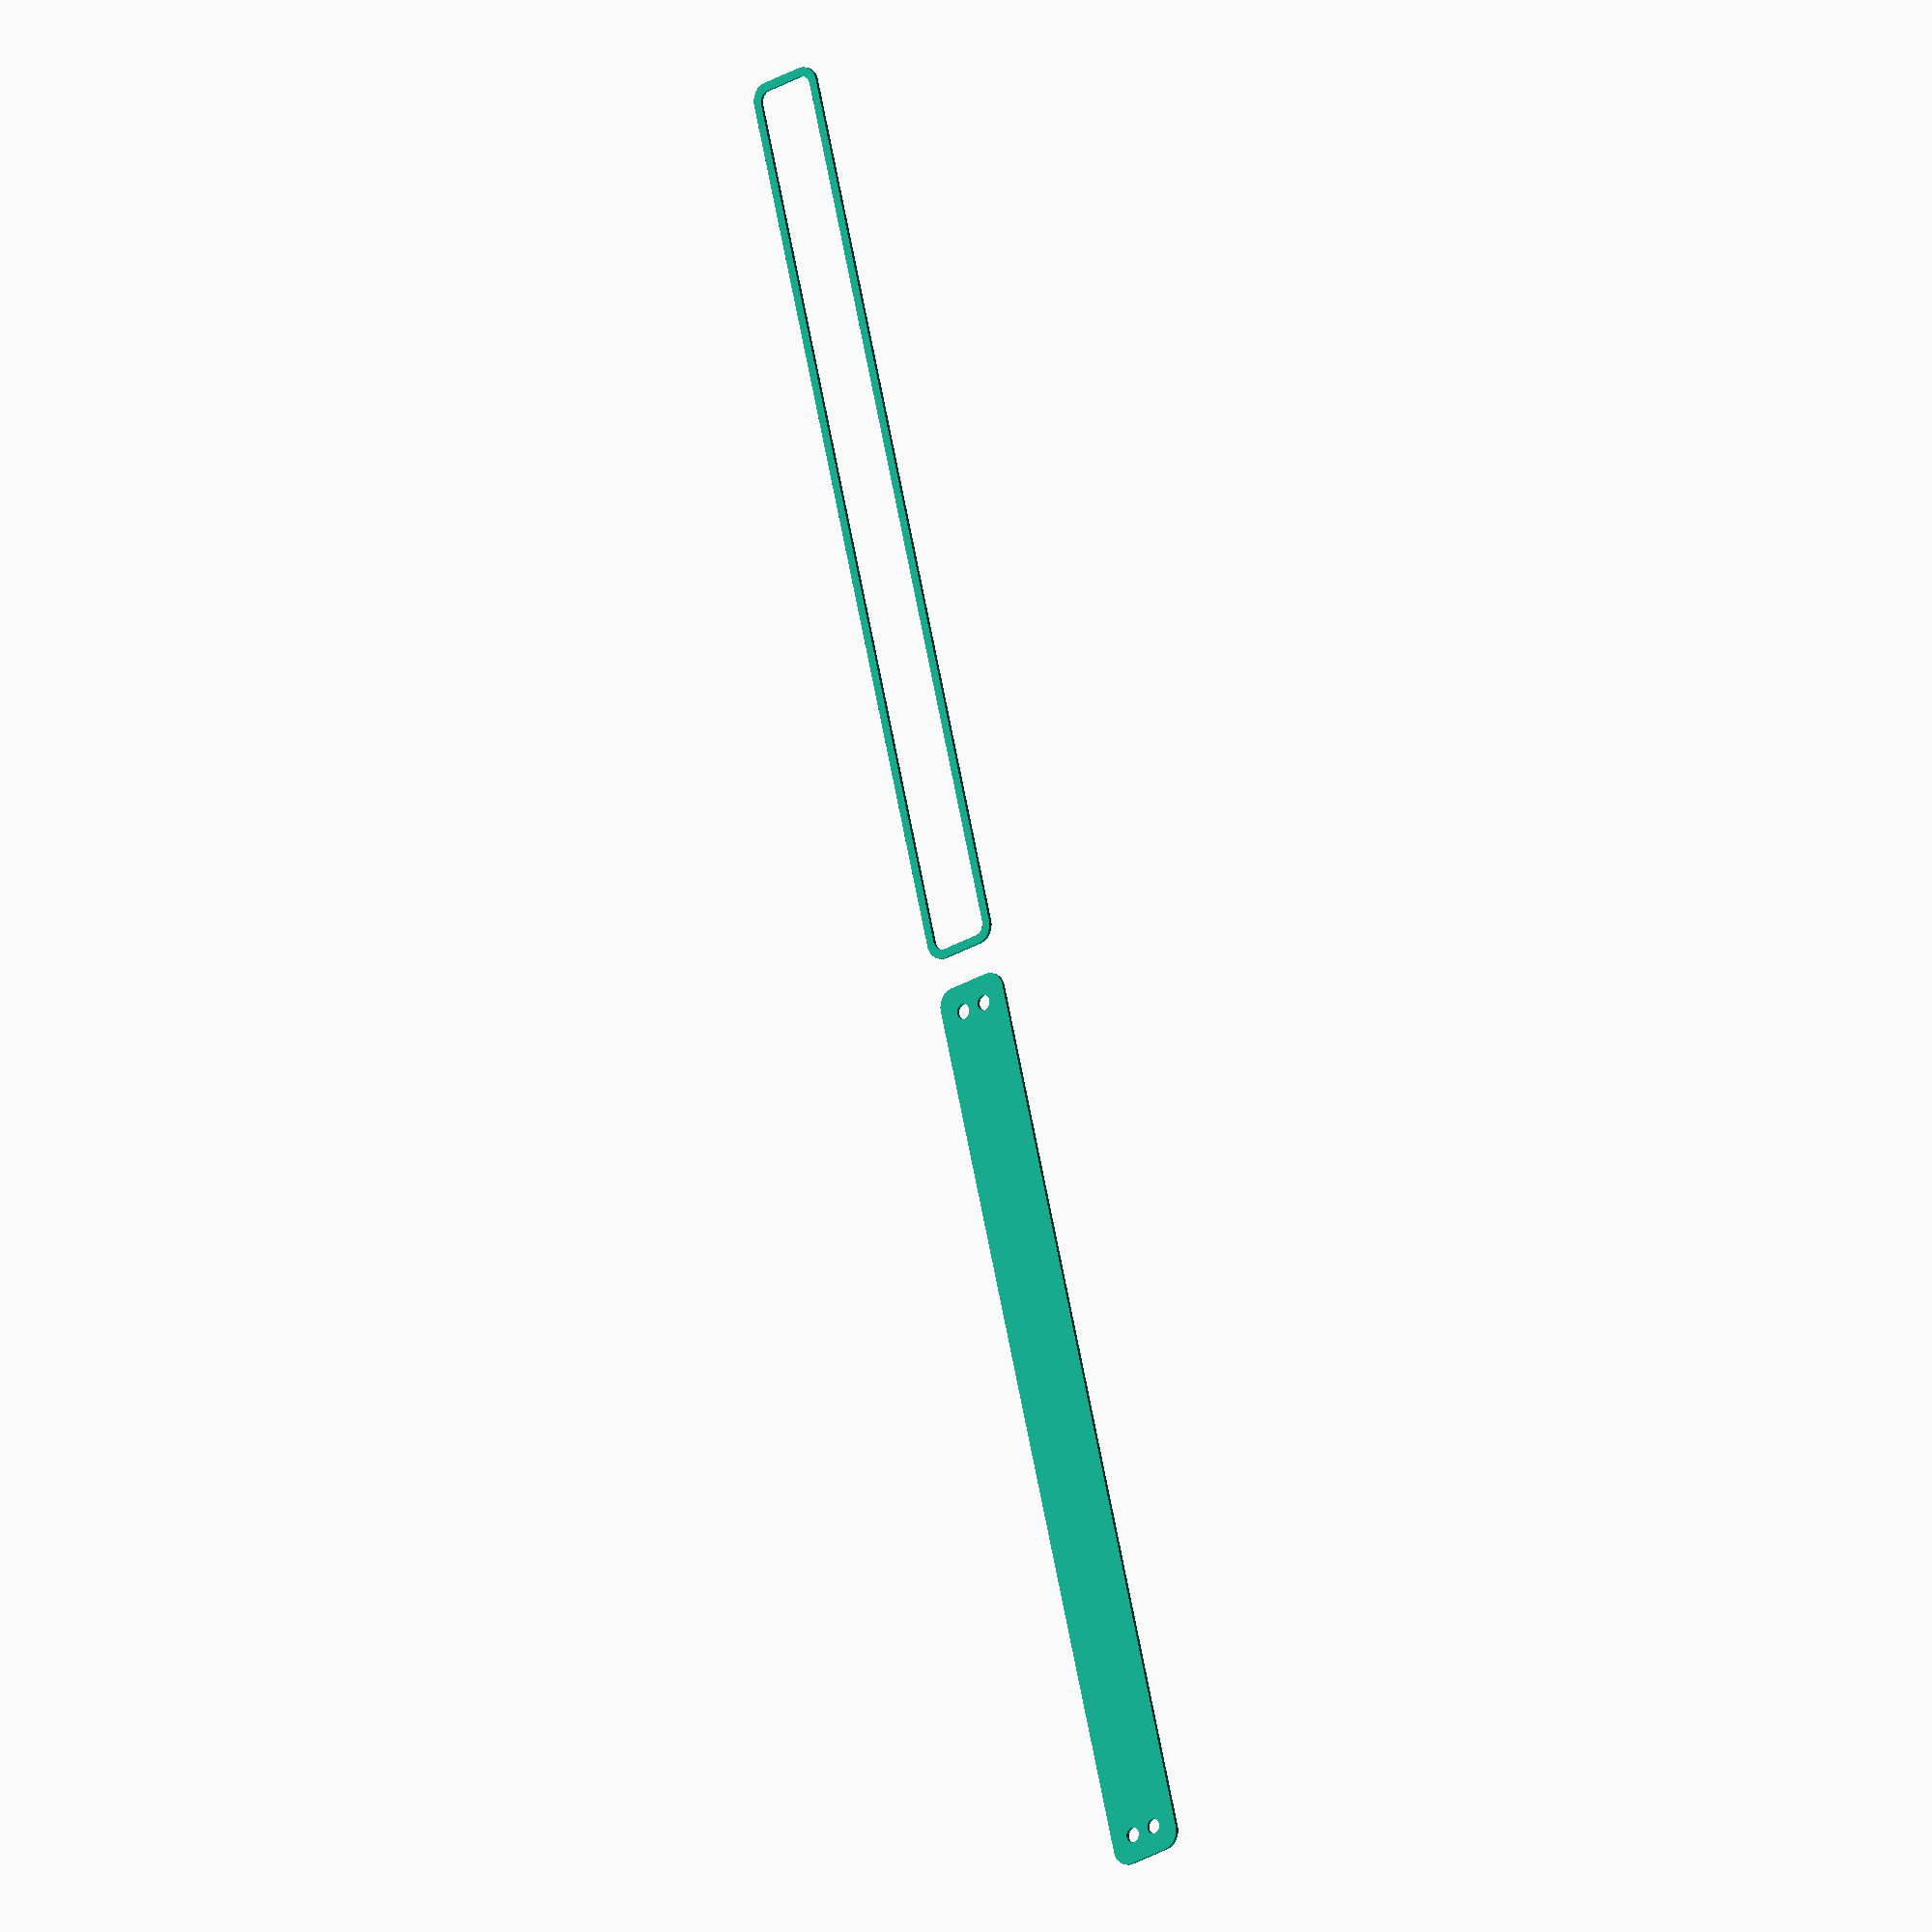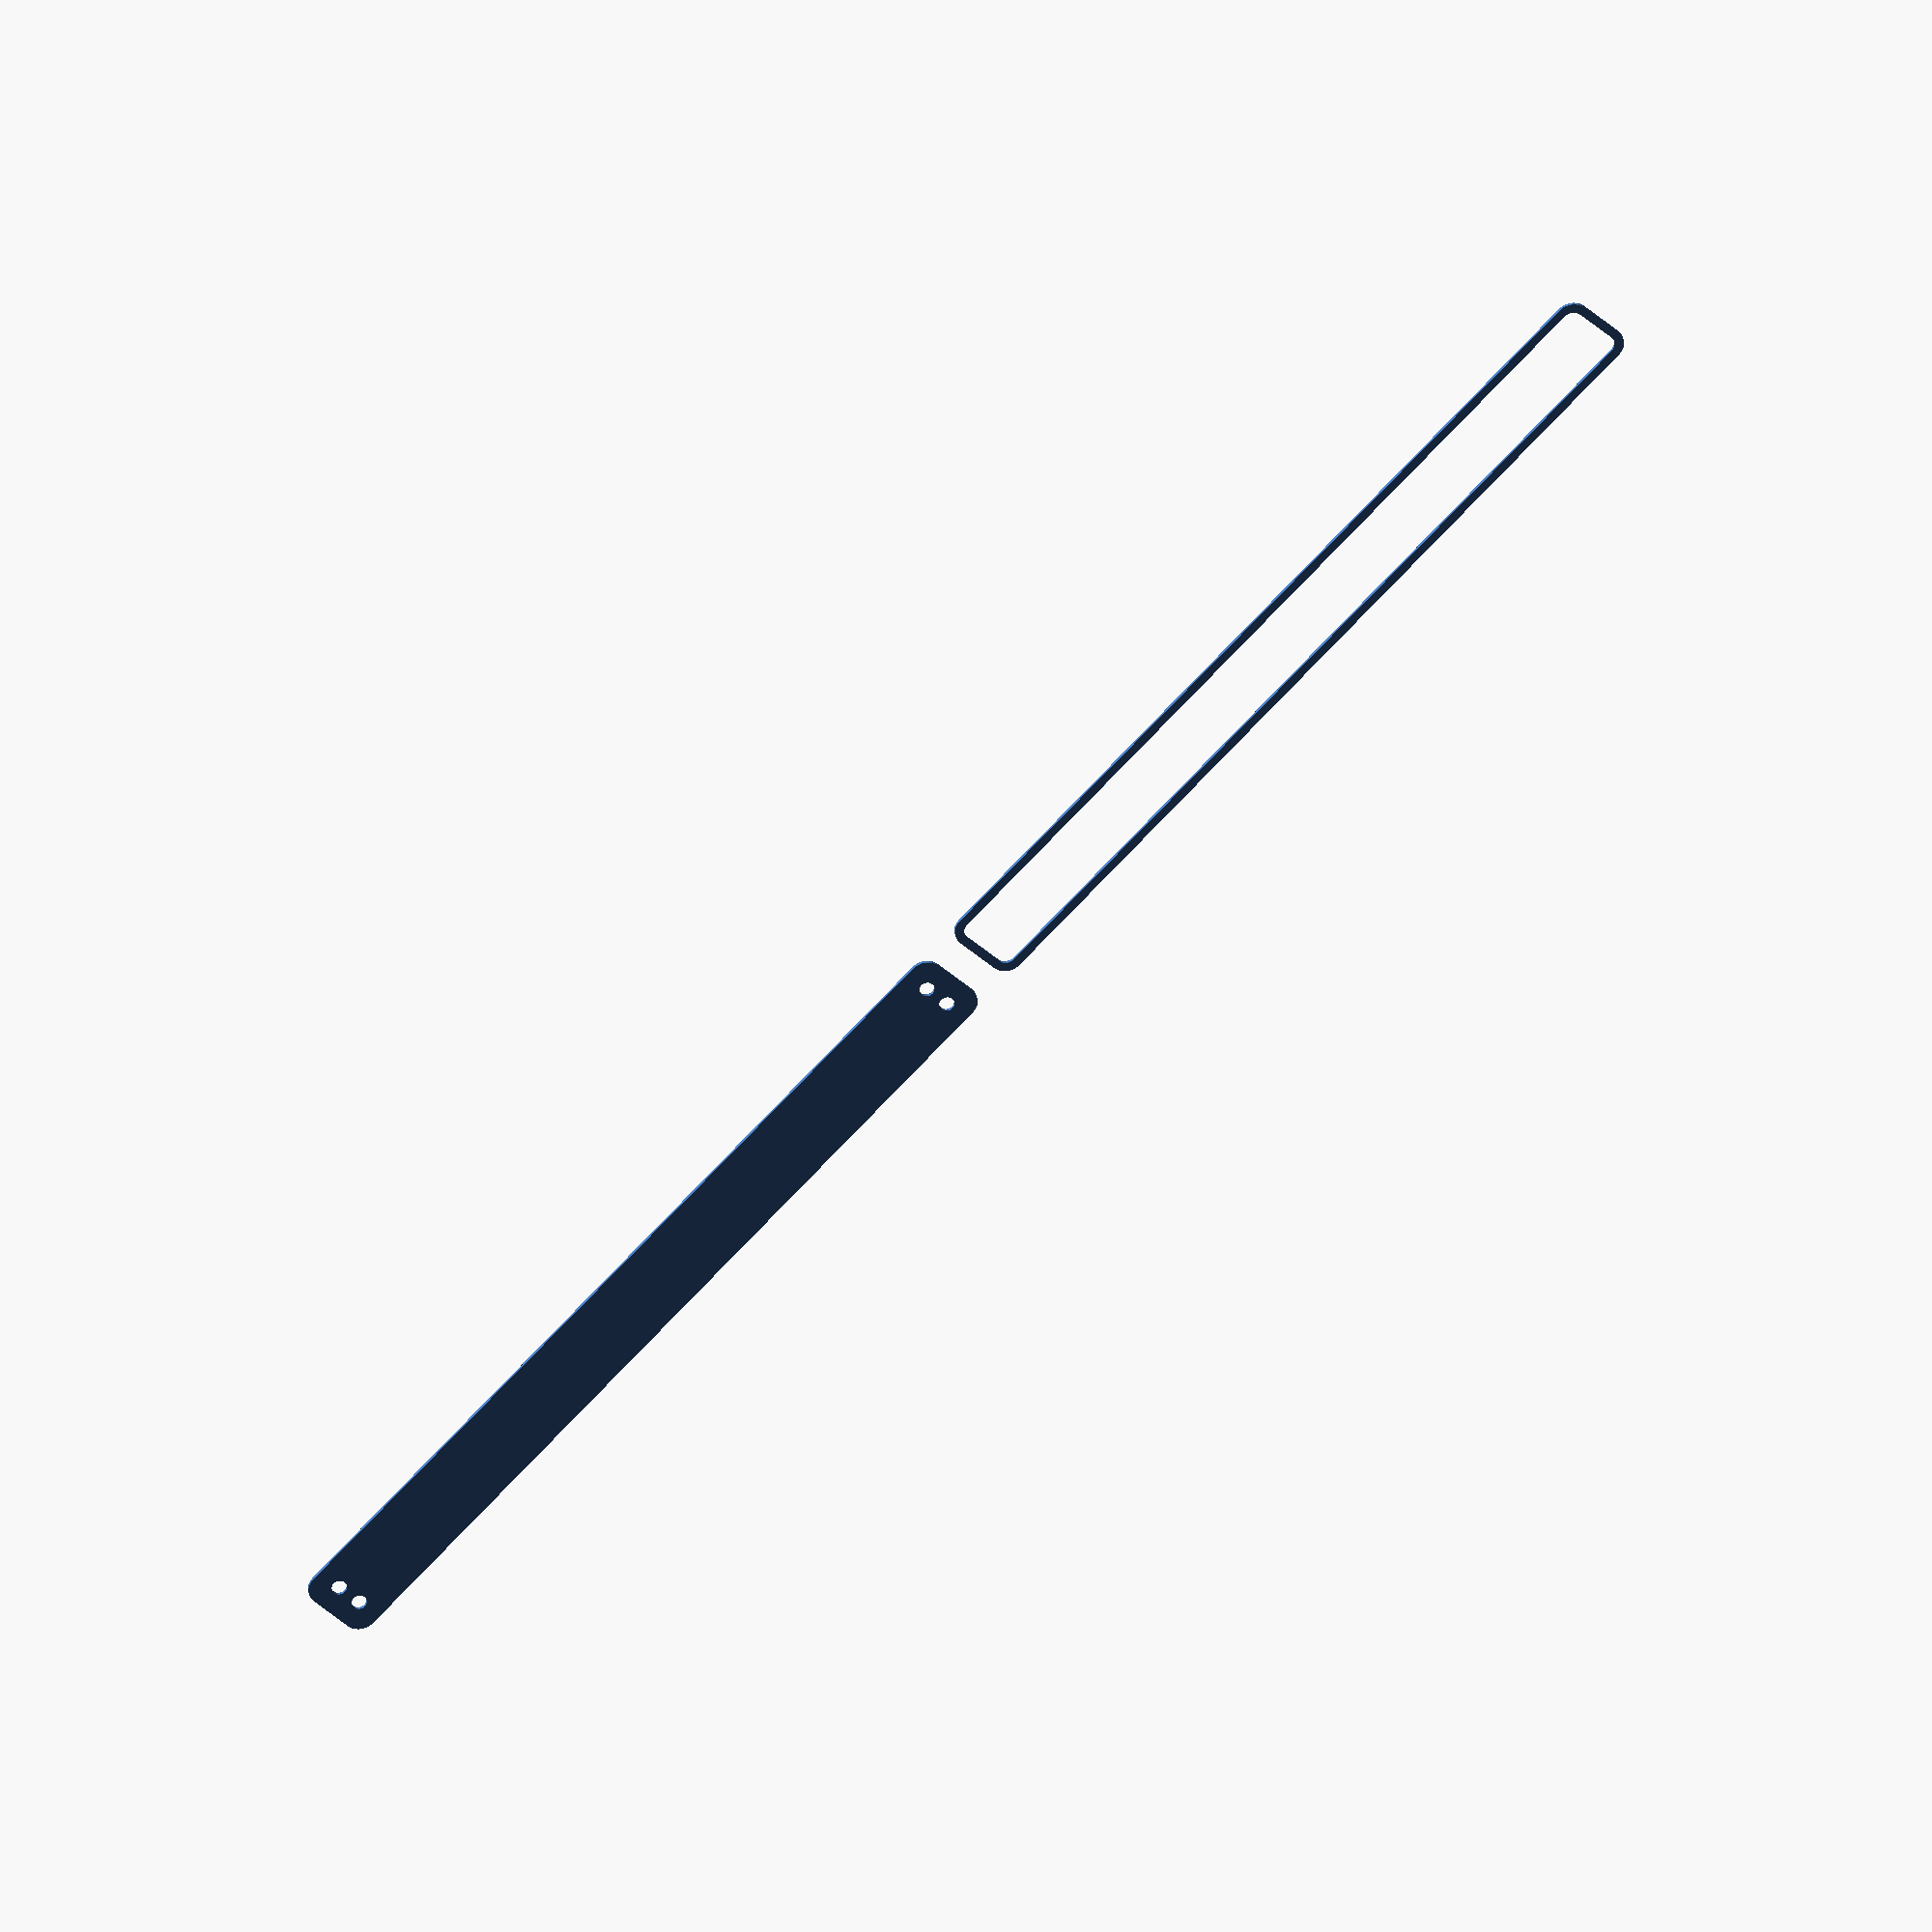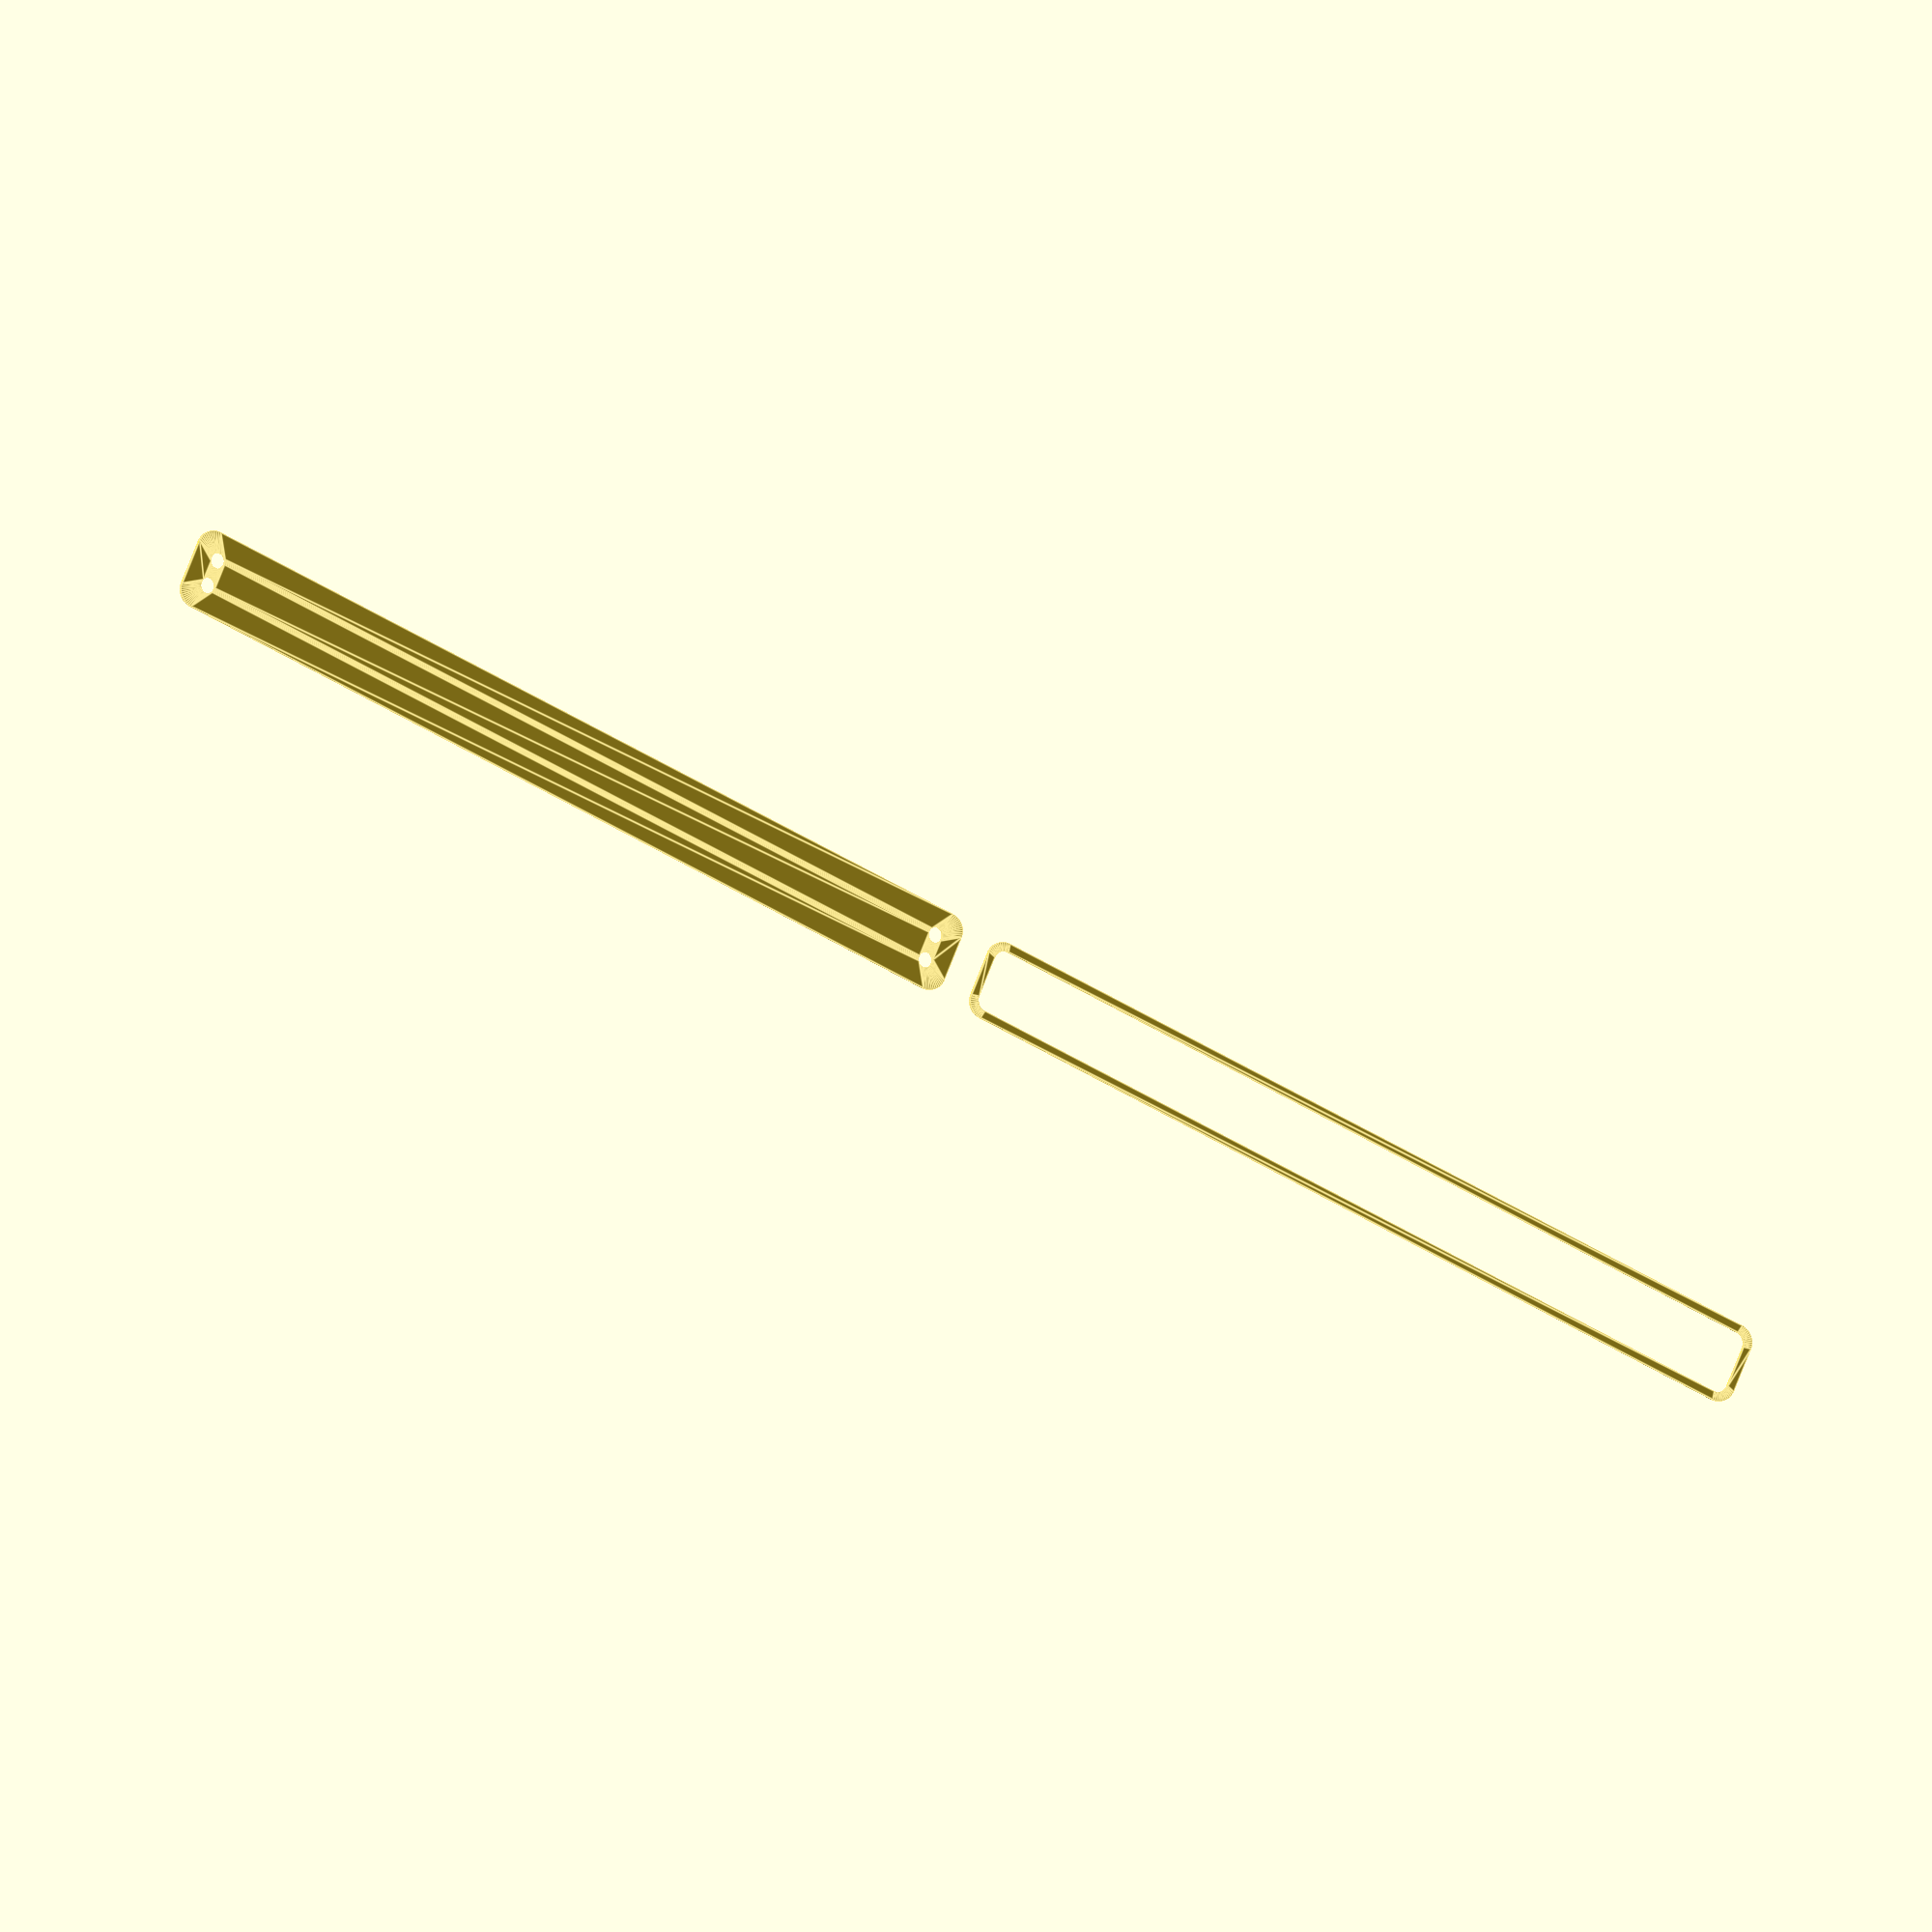
<openscad>
$fn = 50;


union() {
	translate(v = [0, 0, 0]) {
		projection() {
			intersection() {
				translate(v = [-500, -500, -4.5000000000]) {
					cube(size = [1000, 1000, 0.1000000000]);
				}
				difference() {
					union() {
						hull() {
							translate(v = [-6.2500000000, 122.5000000000, 0]) {
								cylinder(h = 12, r = 5);
							}
							translate(v = [6.2500000000, 122.5000000000, 0]) {
								cylinder(h = 12, r = 5);
							}
							translate(v = [-6.2500000000, -122.5000000000, 0]) {
								cylinder(h = 12, r = 5);
							}
							translate(v = [6.2500000000, -122.5000000000, 0]) {
								cylinder(h = 12, r = 5);
							}
						}
					}
					union() {
						translate(v = [-3.7500000000, -120.0000000000, 2]) {
							rotate(a = [0, 0, 0]) {
								difference() {
									union() {
										translate(v = [0, 0, -1.7000000000]) {
											cylinder(h = 1.7000000000, r1 = 1.5000000000, r2 = 2.4000000000);
										}
										cylinder(h = 50, r = 2.4000000000);
										translate(v = [0, 0, -6.0000000000]) {
											cylinder(h = 6, r = 1.5000000000);
										}
										translate(v = [0, 0, -6.0000000000]) {
											cylinder(h = 6, r = 1.8000000000);
										}
										translate(v = [0, 0, -6.0000000000]) {
											cylinder(h = 6, r = 1.5000000000);
										}
									}
									union();
								}
							}
						}
						translate(v = [3.7500000000, -120.0000000000, 2]) {
							rotate(a = [0, 0, 0]) {
								difference() {
									union() {
										translate(v = [0, 0, -1.7000000000]) {
											cylinder(h = 1.7000000000, r1 = 1.5000000000, r2 = 2.4000000000);
										}
										cylinder(h = 50, r = 2.4000000000);
										translate(v = [0, 0, -6.0000000000]) {
											cylinder(h = 6, r = 1.5000000000);
										}
										translate(v = [0, 0, -6.0000000000]) {
											cylinder(h = 6, r = 1.8000000000);
										}
										translate(v = [0, 0, -6.0000000000]) {
											cylinder(h = 6, r = 1.5000000000);
										}
									}
									union();
								}
							}
						}
						translate(v = [-3.7500000000, 120.0000000000, 2]) {
							rotate(a = [0, 0, 0]) {
								difference() {
									union() {
										translate(v = [0, 0, -1.7000000000]) {
											cylinder(h = 1.7000000000, r1 = 1.5000000000, r2 = 2.4000000000);
										}
										cylinder(h = 50, r = 2.4000000000);
										translate(v = [0, 0, -6.0000000000]) {
											cylinder(h = 6, r = 1.5000000000);
										}
										translate(v = [0, 0, -6.0000000000]) {
											cylinder(h = 6, r = 1.8000000000);
										}
										translate(v = [0, 0, -6.0000000000]) {
											cylinder(h = 6, r = 1.5000000000);
										}
									}
									union();
								}
							}
						}
						translate(v = [3.7500000000, 120.0000000000, 2]) {
							rotate(a = [0, 0, 0]) {
								difference() {
									union() {
										translate(v = [0, 0, -1.7000000000]) {
											cylinder(h = 1.7000000000, r1 = 1.5000000000, r2 = 2.4000000000);
										}
										cylinder(h = 50, r = 2.4000000000);
										translate(v = [0, 0, -6.0000000000]) {
											cylinder(h = 6, r = 1.5000000000);
										}
										translate(v = [0, 0, -6.0000000000]) {
											cylinder(h = 6, r = 1.8000000000);
										}
										translate(v = [0, 0, -6.0000000000]) {
											cylinder(h = 6, r = 1.5000000000);
										}
									}
									union();
								}
							}
						}
						translate(v = [0, 0, 3]) {
							hull() {
								union() {
									translate(v = [-5.7500000000, 122.0000000000, 4]) {
										cylinder(h = 24, r = 4);
									}
									translate(v = [-5.7500000000, 122.0000000000, 4]) {
										sphere(r = 4);
									}
									translate(v = [-5.7500000000, 122.0000000000, 28]) {
										sphere(r = 4);
									}
								}
								union() {
									translate(v = [5.7500000000, 122.0000000000, 4]) {
										cylinder(h = 24, r = 4);
									}
									translate(v = [5.7500000000, 122.0000000000, 4]) {
										sphere(r = 4);
									}
									translate(v = [5.7500000000, 122.0000000000, 28]) {
										sphere(r = 4);
									}
								}
								union() {
									translate(v = [-5.7500000000, -122.0000000000, 4]) {
										cylinder(h = 24, r = 4);
									}
									translate(v = [-5.7500000000, -122.0000000000, 4]) {
										sphere(r = 4);
									}
									translate(v = [-5.7500000000, -122.0000000000, 28]) {
										sphere(r = 4);
									}
								}
								union() {
									translate(v = [5.7500000000, -122.0000000000, 4]) {
										cylinder(h = 24, r = 4);
									}
									translate(v = [5.7500000000, -122.0000000000, 4]) {
										sphere(r = 4);
									}
									translate(v = [5.7500000000, -122.0000000000, 28]) {
										sphere(r = 4);
									}
								}
							}
						}
					}
				}
			}
		}
	}
	translate(v = [0, 264, 0]) {
		projection() {
			intersection() {
				translate(v = [-500, -500, -1.5000000000]) {
					cube(size = [1000, 1000, 0.1000000000]);
				}
				difference() {
					union() {
						hull() {
							translate(v = [-6.2500000000, 122.5000000000, 0]) {
								cylinder(h = 12, r = 5);
							}
							translate(v = [6.2500000000, 122.5000000000, 0]) {
								cylinder(h = 12, r = 5);
							}
							translate(v = [-6.2500000000, -122.5000000000, 0]) {
								cylinder(h = 12, r = 5);
							}
							translate(v = [6.2500000000, -122.5000000000, 0]) {
								cylinder(h = 12, r = 5);
							}
						}
					}
					union() {
						translate(v = [-3.7500000000, -120.0000000000, 2]) {
							rotate(a = [0, 0, 0]) {
								difference() {
									union() {
										translate(v = [0, 0, -1.7000000000]) {
											cylinder(h = 1.7000000000, r1 = 1.5000000000, r2 = 2.4000000000);
										}
										cylinder(h = 50, r = 2.4000000000);
										translate(v = [0, 0, -6.0000000000]) {
											cylinder(h = 6, r = 1.5000000000);
										}
										translate(v = [0, 0, -6.0000000000]) {
											cylinder(h = 6, r = 1.8000000000);
										}
										translate(v = [0, 0, -6.0000000000]) {
											cylinder(h = 6, r = 1.5000000000);
										}
									}
									union();
								}
							}
						}
						translate(v = [3.7500000000, -120.0000000000, 2]) {
							rotate(a = [0, 0, 0]) {
								difference() {
									union() {
										translate(v = [0, 0, -1.7000000000]) {
											cylinder(h = 1.7000000000, r1 = 1.5000000000, r2 = 2.4000000000);
										}
										cylinder(h = 50, r = 2.4000000000);
										translate(v = [0, 0, -6.0000000000]) {
											cylinder(h = 6, r = 1.5000000000);
										}
										translate(v = [0, 0, -6.0000000000]) {
											cylinder(h = 6, r = 1.8000000000);
										}
										translate(v = [0, 0, -6.0000000000]) {
											cylinder(h = 6, r = 1.5000000000);
										}
									}
									union();
								}
							}
						}
						translate(v = [-3.7500000000, 120.0000000000, 2]) {
							rotate(a = [0, 0, 0]) {
								difference() {
									union() {
										translate(v = [0, 0, -1.7000000000]) {
											cylinder(h = 1.7000000000, r1 = 1.5000000000, r2 = 2.4000000000);
										}
										cylinder(h = 50, r = 2.4000000000);
										translate(v = [0, 0, -6.0000000000]) {
											cylinder(h = 6, r = 1.5000000000);
										}
										translate(v = [0, 0, -6.0000000000]) {
											cylinder(h = 6, r = 1.8000000000);
										}
										translate(v = [0, 0, -6.0000000000]) {
											cylinder(h = 6, r = 1.5000000000);
										}
									}
									union();
								}
							}
						}
						translate(v = [3.7500000000, 120.0000000000, 2]) {
							rotate(a = [0, 0, 0]) {
								difference() {
									union() {
										translate(v = [0, 0, -1.7000000000]) {
											cylinder(h = 1.7000000000, r1 = 1.5000000000, r2 = 2.4000000000);
										}
										cylinder(h = 50, r = 2.4000000000);
										translate(v = [0, 0, -6.0000000000]) {
											cylinder(h = 6, r = 1.5000000000);
										}
										translate(v = [0, 0, -6.0000000000]) {
											cylinder(h = 6, r = 1.8000000000);
										}
										translate(v = [0, 0, -6.0000000000]) {
											cylinder(h = 6, r = 1.5000000000);
										}
									}
									union();
								}
							}
						}
						translate(v = [0, 0, 3]) {
							hull() {
								union() {
									translate(v = [-5.7500000000, 122.0000000000, 4]) {
										cylinder(h = 24, r = 4);
									}
									translate(v = [-5.7500000000, 122.0000000000, 4]) {
										sphere(r = 4);
									}
									translate(v = [-5.7500000000, 122.0000000000, 28]) {
										sphere(r = 4);
									}
								}
								union() {
									translate(v = [5.7500000000, 122.0000000000, 4]) {
										cylinder(h = 24, r = 4);
									}
									translate(v = [5.7500000000, 122.0000000000, 4]) {
										sphere(r = 4);
									}
									translate(v = [5.7500000000, 122.0000000000, 28]) {
										sphere(r = 4);
									}
								}
								union() {
									translate(v = [-5.7500000000, -122.0000000000, 4]) {
										cylinder(h = 24, r = 4);
									}
									translate(v = [-5.7500000000, -122.0000000000, 4]) {
										sphere(r = 4);
									}
									translate(v = [-5.7500000000, -122.0000000000, 28]) {
										sphere(r = 4);
									}
								}
								union() {
									translate(v = [5.7500000000, -122.0000000000, 4]) {
										cylinder(h = 24, r = 4);
									}
									translate(v = [5.7500000000, -122.0000000000, 4]) {
										sphere(r = 4);
									}
									translate(v = [5.7500000000, -122.0000000000, 28]) {
										sphere(r = 4);
									}
								}
							}
						}
					}
				}
			}
		}
	}
	translate(v = [0, 528, 0]) {
		projection() {
			intersection() {
				translate(v = [-500, -500, 1.5000000000]) {
					cube(size = [1000, 1000, 0.1000000000]);
				}
				difference() {
					union() {
						hull() {
							translate(v = [-6.2500000000, 122.5000000000, 0]) {
								cylinder(h = 12, r = 5);
							}
							translate(v = [6.2500000000, 122.5000000000, 0]) {
								cylinder(h = 12, r = 5);
							}
							translate(v = [-6.2500000000, -122.5000000000, 0]) {
								cylinder(h = 12, r = 5);
							}
							translate(v = [6.2500000000, -122.5000000000, 0]) {
								cylinder(h = 12, r = 5);
							}
						}
					}
					union() {
						translate(v = [-3.7500000000, -120.0000000000, 2]) {
							rotate(a = [0, 0, 0]) {
								difference() {
									union() {
										translate(v = [0, 0, -1.7000000000]) {
											cylinder(h = 1.7000000000, r1 = 1.5000000000, r2 = 2.4000000000);
										}
										cylinder(h = 50, r = 2.4000000000);
										translate(v = [0, 0, -6.0000000000]) {
											cylinder(h = 6, r = 1.5000000000);
										}
										translate(v = [0, 0, -6.0000000000]) {
											cylinder(h = 6, r = 1.8000000000);
										}
										translate(v = [0, 0, -6.0000000000]) {
											cylinder(h = 6, r = 1.5000000000);
										}
									}
									union();
								}
							}
						}
						translate(v = [3.7500000000, -120.0000000000, 2]) {
							rotate(a = [0, 0, 0]) {
								difference() {
									union() {
										translate(v = [0, 0, -1.7000000000]) {
											cylinder(h = 1.7000000000, r1 = 1.5000000000, r2 = 2.4000000000);
										}
										cylinder(h = 50, r = 2.4000000000);
										translate(v = [0, 0, -6.0000000000]) {
											cylinder(h = 6, r = 1.5000000000);
										}
										translate(v = [0, 0, -6.0000000000]) {
											cylinder(h = 6, r = 1.8000000000);
										}
										translate(v = [0, 0, -6.0000000000]) {
											cylinder(h = 6, r = 1.5000000000);
										}
									}
									union();
								}
							}
						}
						translate(v = [-3.7500000000, 120.0000000000, 2]) {
							rotate(a = [0, 0, 0]) {
								difference() {
									union() {
										translate(v = [0, 0, -1.7000000000]) {
											cylinder(h = 1.7000000000, r1 = 1.5000000000, r2 = 2.4000000000);
										}
										cylinder(h = 50, r = 2.4000000000);
										translate(v = [0, 0, -6.0000000000]) {
											cylinder(h = 6, r = 1.5000000000);
										}
										translate(v = [0, 0, -6.0000000000]) {
											cylinder(h = 6, r = 1.8000000000);
										}
										translate(v = [0, 0, -6.0000000000]) {
											cylinder(h = 6, r = 1.5000000000);
										}
									}
									union();
								}
							}
						}
						translate(v = [3.7500000000, 120.0000000000, 2]) {
							rotate(a = [0, 0, 0]) {
								difference() {
									union() {
										translate(v = [0, 0, -1.7000000000]) {
											cylinder(h = 1.7000000000, r1 = 1.5000000000, r2 = 2.4000000000);
										}
										cylinder(h = 50, r = 2.4000000000);
										translate(v = [0, 0, -6.0000000000]) {
											cylinder(h = 6, r = 1.5000000000);
										}
										translate(v = [0, 0, -6.0000000000]) {
											cylinder(h = 6, r = 1.8000000000);
										}
										translate(v = [0, 0, -6.0000000000]) {
											cylinder(h = 6, r = 1.5000000000);
										}
									}
									union();
								}
							}
						}
						translate(v = [0, 0, 3]) {
							hull() {
								union() {
									translate(v = [-5.7500000000, 122.0000000000, 4]) {
										cylinder(h = 24, r = 4);
									}
									translate(v = [-5.7500000000, 122.0000000000, 4]) {
										sphere(r = 4);
									}
									translate(v = [-5.7500000000, 122.0000000000, 28]) {
										sphere(r = 4);
									}
								}
								union() {
									translate(v = [5.7500000000, 122.0000000000, 4]) {
										cylinder(h = 24, r = 4);
									}
									translate(v = [5.7500000000, 122.0000000000, 4]) {
										sphere(r = 4);
									}
									translate(v = [5.7500000000, 122.0000000000, 28]) {
										sphere(r = 4);
									}
								}
								union() {
									translate(v = [-5.7500000000, -122.0000000000, 4]) {
										cylinder(h = 24, r = 4);
									}
									translate(v = [-5.7500000000, -122.0000000000, 4]) {
										sphere(r = 4);
									}
									translate(v = [-5.7500000000, -122.0000000000, 28]) {
										sphere(r = 4);
									}
								}
								union() {
									translate(v = [5.7500000000, -122.0000000000, 4]) {
										cylinder(h = 24, r = 4);
									}
									translate(v = [5.7500000000, -122.0000000000, 4]) {
										sphere(r = 4);
									}
									translate(v = [5.7500000000, -122.0000000000, 28]) {
										sphere(r = 4);
									}
								}
							}
						}
					}
				}
			}
		}
	}
	translate(v = [0, 792, 0]) {
		projection() {
			intersection() {
				translate(v = [-500, -500, 4.5000000000]) {
					cube(size = [1000, 1000, 0.1000000000]);
				}
				difference() {
					union() {
						hull() {
							translate(v = [-6.2500000000, 122.5000000000, 0]) {
								cylinder(h = 12, r = 5);
							}
							translate(v = [6.2500000000, 122.5000000000, 0]) {
								cylinder(h = 12, r = 5);
							}
							translate(v = [-6.2500000000, -122.5000000000, 0]) {
								cylinder(h = 12, r = 5);
							}
							translate(v = [6.2500000000, -122.5000000000, 0]) {
								cylinder(h = 12, r = 5);
							}
						}
					}
					union() {
						translate(v = [-3.7500000000, -120.0000000000, 2]) {
							rotate(a = [0, 0, 0]) {
								difference() {
									union() {
										translate(v = [0, 0, -1.7000000000]) {
											cylinder(h = 1.7000000000, r1 = 1.5000000000, r2 = 2.4000000000);
										}
										cylinder(h = 50, r = 2.4000000000);
										translate(v = [0, 0, -6.0000000000]) {
											cylinder(h = 6, r = 1.5000000000);
										}
										translate(v = [0, 0, -6.0000000000]) {
											cylinder(h = 6, r = 1.8000000000);
										}
										translate(v = [0, 0, -6.0000000000]) {
											cylinder(h = 6, r = 1.5000000000);
										}
									}
									union();
								}
							}
						}
						translate(v = [3.7500000000, -120.0000000000, 2]) {
							rotate(a = [0, 0, 0]) {
								difference() {
									union() {
										translate(v = [0, 0, -1.7000000000]) {
											cylinder(h = 1.7000000000, r1 = 1.5000000000, r2 = 2.4000000000);
										}
										cylinder(h = 50, r = 2.4000000000);
										translate(v = [0, 0, -6.0000000000]) {
											cylinder(h = 6, r = 1.5000000000);
										}
										translate(v = [0, 0, -6.0000000000]) {
											cylinder(h = 6, r = 1.8000000000);
										}
										translate(v = [0, 0, -6.0000000000]) {
											cylinder(h = 6, r = 1.5000000000);
										}
									}
									union();
								}
							}
						}
						translate(v = [-3.7500000000, 120.0000000000, 2]) {
							rotate(a = [0, 0, 0]) {
								difference() {
									union() {
										translate(v = [0, 0, -1.7000000000]) {
											cylinder(h = 1.7000000000, r1 = 1.5000000000, r2 = 2.4000000000);
										}
										cylinder(h = 50, r = 2.4000000000);
										translate(v = [0, 0, -6.0000000000]) {
											cylinder(h = 6, r = 1.5000000000);
										}
										translate(v = [0, 0, -6.0000000000]) {
											cylinder(h = 6, r = 1.8000000000);
										}
										translate(v = [0, 0, -6.0000000000]) {
											cylinder(h = 6, r = 1.5000000000);
										}
									}
									union();
								}
							}
						}
						translate(v = [3.7500000000, 120.0000000000, 2]) {
							rotate(a = [0, 0, 0]) {
								difference() {
									union() {
										translate(v = [0, 0, -1.7000000000]) {
											cylinder(h = 1.7000000000, r1 = 1.5000000000, r2 = 2.4000000000);
										}
										cylinder(h = 50, r = 2.4000000000);
										translate(v = [0, 0, -6.0000000000]) {
											cylinder(h = 6, r = 1.5000000000);
										}
										translate(v = [0, 0, -6.0000000000]) {
											cylinder(h = 6, r = 1.8000000000);
										}
										translate(v = [0, 0, -6.0000000000]) {
											cylinder(h = 6, r = 1.5000000000);
										}
									}
									union();
								}
							}
						}
						translate(v = [0, 0, 3]) {
							hull() {
								union() {
									translate(v = [-5.7500000000, 122.0000000000, 4]) {
										cylinder(h = 24, r = 4);
									}
									translate(v = [-5.7500000000, 122.0000000000, 4]) {
										sphere(r = 4);
									}
									translate(v = [-5.7500000000, 122.0000000000, 28]) {
										sphere(r = 4);
									}
								}
								union() {
									translate(v = [5.7500000000, 122.0000000000, 4]) {
										cylinder(h = 24, r = 4);
									}
									translate(v = [5.7500000000, 122.0000000000, 4]) {
										sphere(r = 4);
									}
									translate(v = [5.7500000000, 122.0000000000, 28]) {
										sphere(r = 4);
									}
								}
								union() {
									translate(v = [-5.7500000000, -122.0000000000, 4]) {
										cylinder(h = 24, r = 4);
									}
									translate(v = [-5.7500000000, -122.0000000000, 4]) {
										sphere(r = 4);
									}
									translate(v = [-5.7500000000, -122.0000000000, 28]) {
										sphere(r = 4);
									}
								}
								union() {
									translate(v = [5.7500000000, -122.0000000000, 4]) {
										cylinder(h = 24, r = 4);
									}
									translate(v = [5.7500000000, -122.0000000000, 4]) {
										sphere(r = 4);
									}
									translate(v = [5.7500000000, -122.0000000000, 28]) {
										sphere(r = 4);
									}
								}
							}
						}
					}
				}
			}
		}
	}
}
</openscad>
<views>
elev=7.2 azim=345.5 roll=39.3 proj=o view=solid
elev=149.7 azim=222.7 roll=188.2 proj=o view=wireframe
elev=3.0 azim=114.0 roll=333.8 proj=o view=edges
</views>
